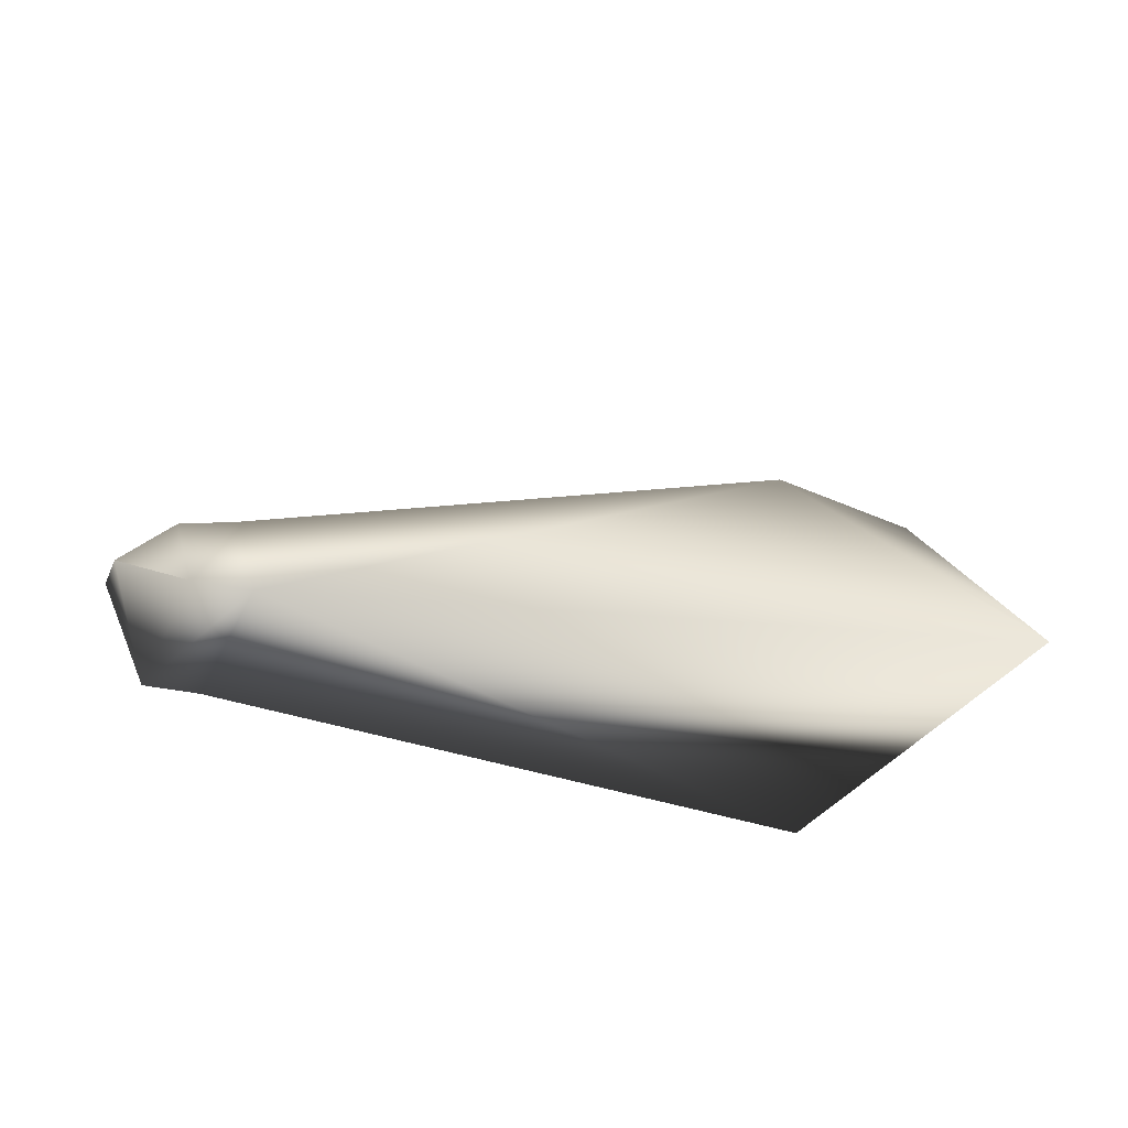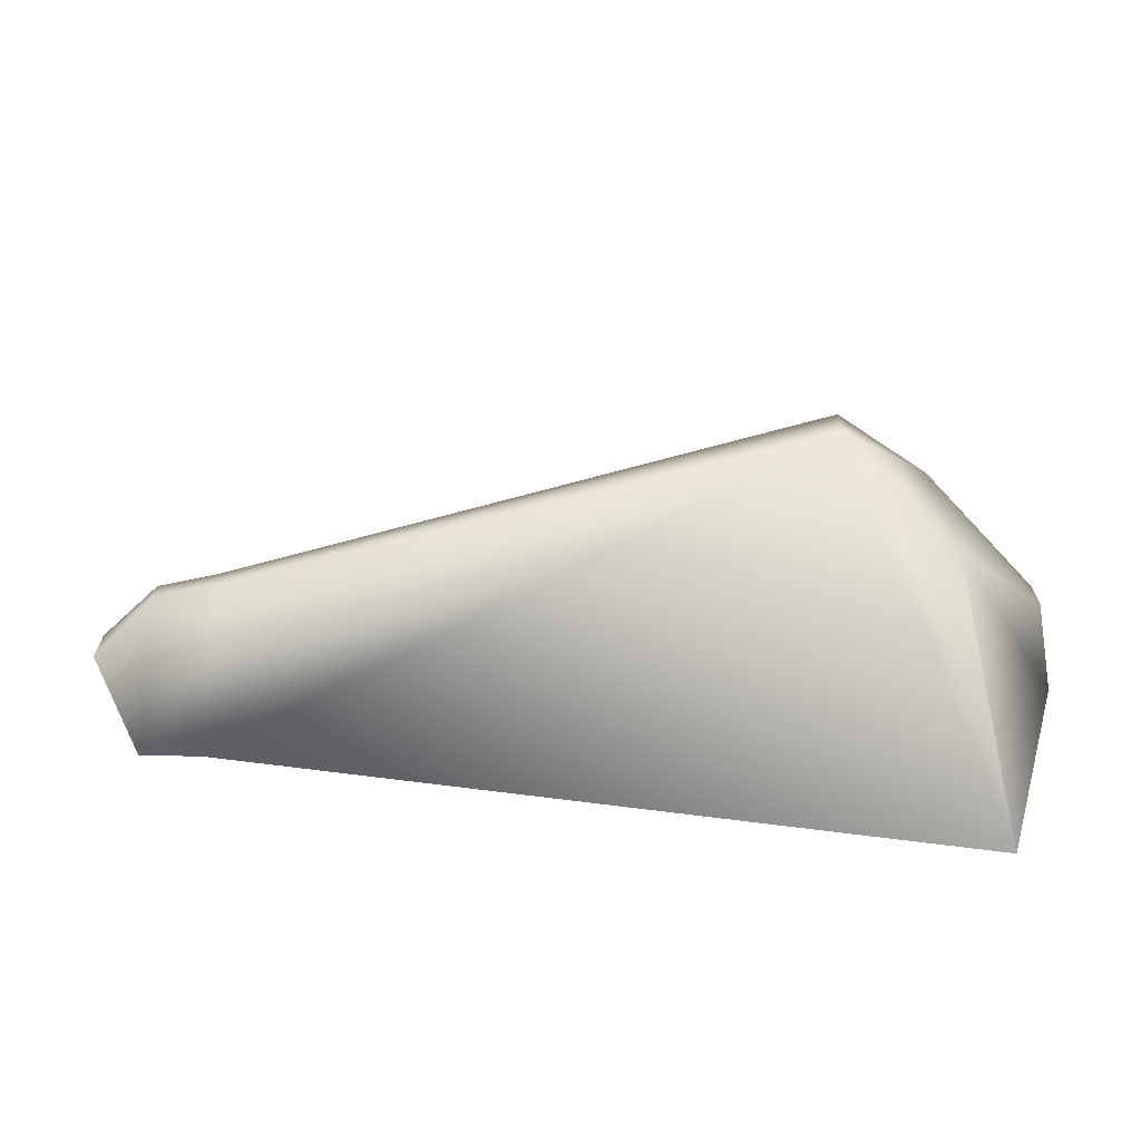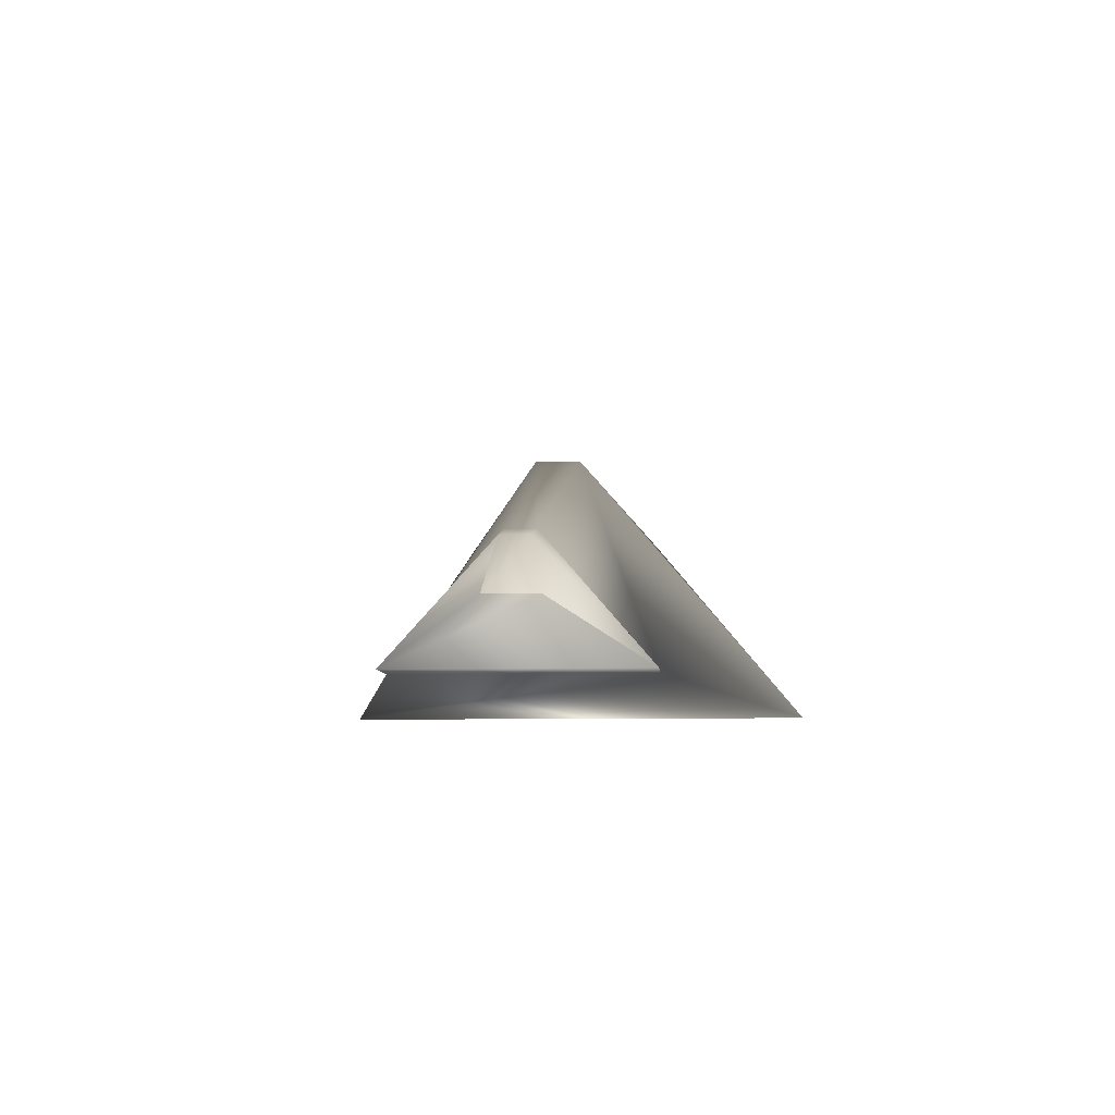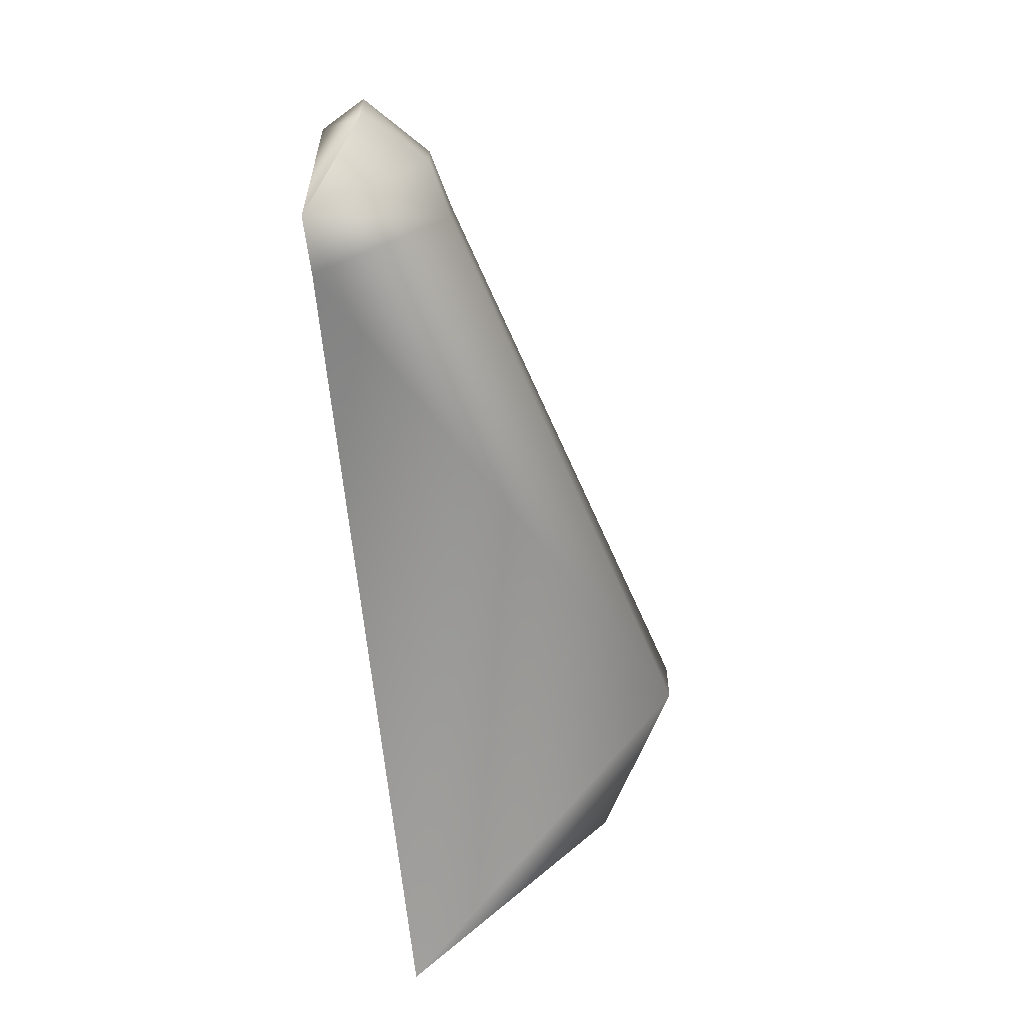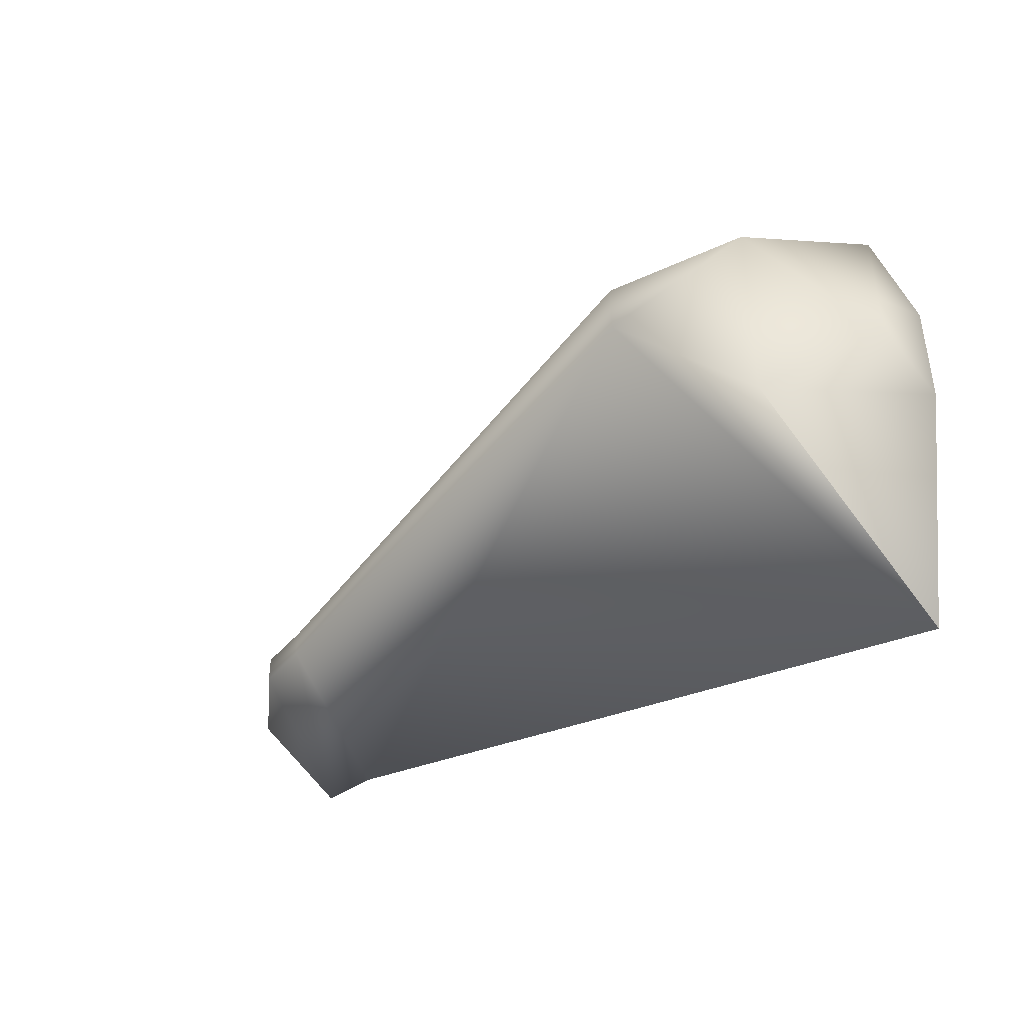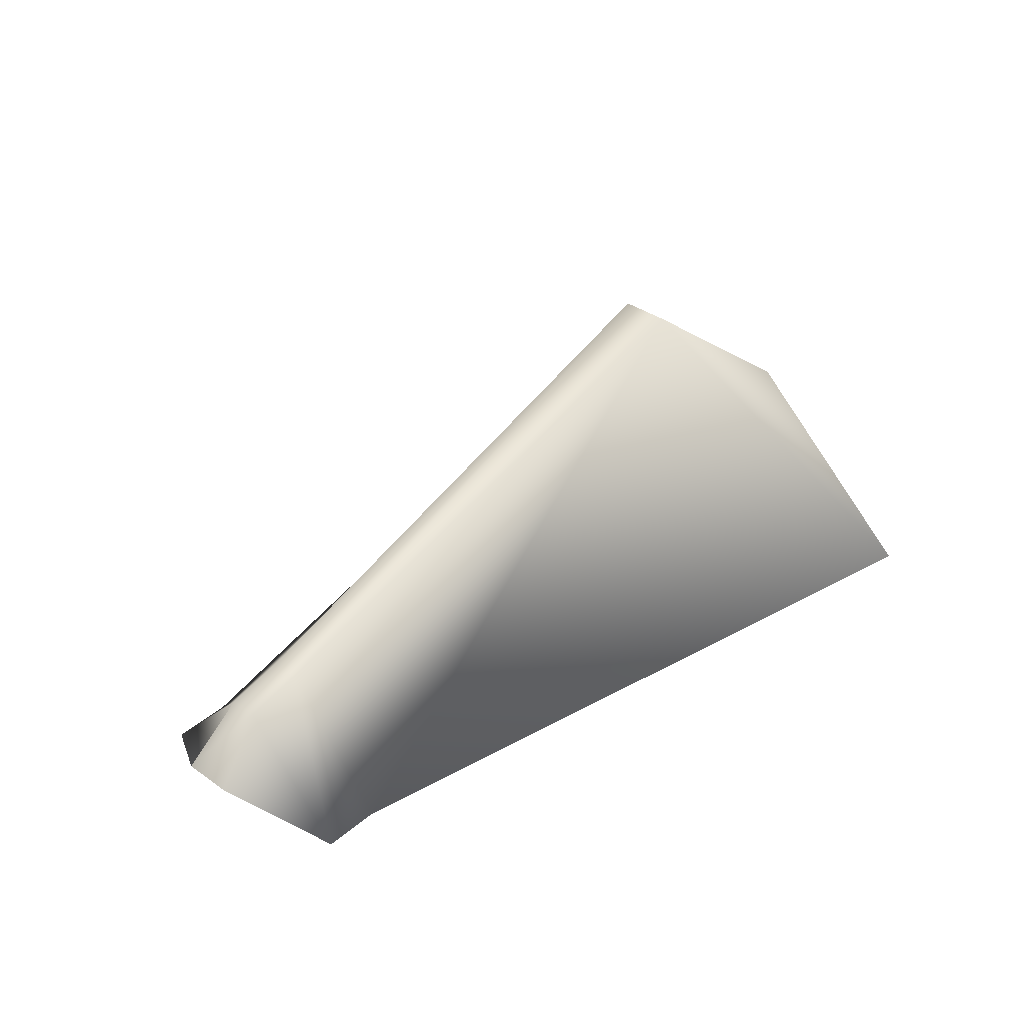
<metadata>
{"format":"obj","ext":"obj","renderer":"f3d","projection":"perspective","resolution":1024,"background":"white","views":[{"elev":-28.1,"azim":159.6,"up":"+Y"},{"elev":-67.9,"azim":178.9,"up":"+Z"},{"elev":-7.6,"azim":94.0,"up":"+Y"},{"elev":-60.1,"azim":96.8,"up":"+Z"},{"elev":-42.3,"azim":-139.8,"up":"+Z"},{"elev":37.1,"azim":132.4,"up":"+Y"}]}
</metadata>
<code>
o Cylinder11
v 0.6061 -0.1313 0.2
v 0.6061 0.08185 0.02741
v 0.6061 0.08185 -0.02059
v 0.6061 -0.1313 -0.2
v -0.6157 -0.1313 0.4435
v -0.3821 0.3612 0.06096
v -0.3821 0.3612 -0.02586
v -0.6157 -0.1313 -0.4651
v 0.7035 -0.1313 0.2
v 0.7035 -0.1313 -0.2
v 0.7035 0.05911 -0.02059
v 0.7035 0.05911 0.02741
v 0.7987 -0.0361 0.04246
v 0.7987 -0.0361 -0.04246
v 0.7987 -0.0361 -0.04246
v 0.7987 -0.0361 0.04246
v -0.6157 -0.1313 0.4435
v -0.5537 0.2183 0.1943
v -0.5537 0.2183 -0.1674
v -0.6157 -0.1313 -0.4651
v -0.7266 -0.04048 0.0947
v -0.7136 0.07996 0.04273
v -0.7136 0.07996 -0.03261
v -0.7266 -0.04048 -0.09467
g Cylinder11_default
f 1 9 12 2
f 2 6 5 1
f 2 12 11 3
f 3 7 6 2
f 3 11 10 4
f 4 8 7 3
f 4 10 9 1
f 5 8 4 1
f 5 17 20 8
f 6 18 17 5
f 7 19 18 6
f 8 20 19 7
f 10 11 15 14
f 11 12 16 15
f 12 9 13 16
f 14 13 9 10
f 14 15 16 13
f 18 19 23 22
f 19 20 24 23
f 20 17 21 24
f 22 21 17 18
f 22 23 24 21

</code>
